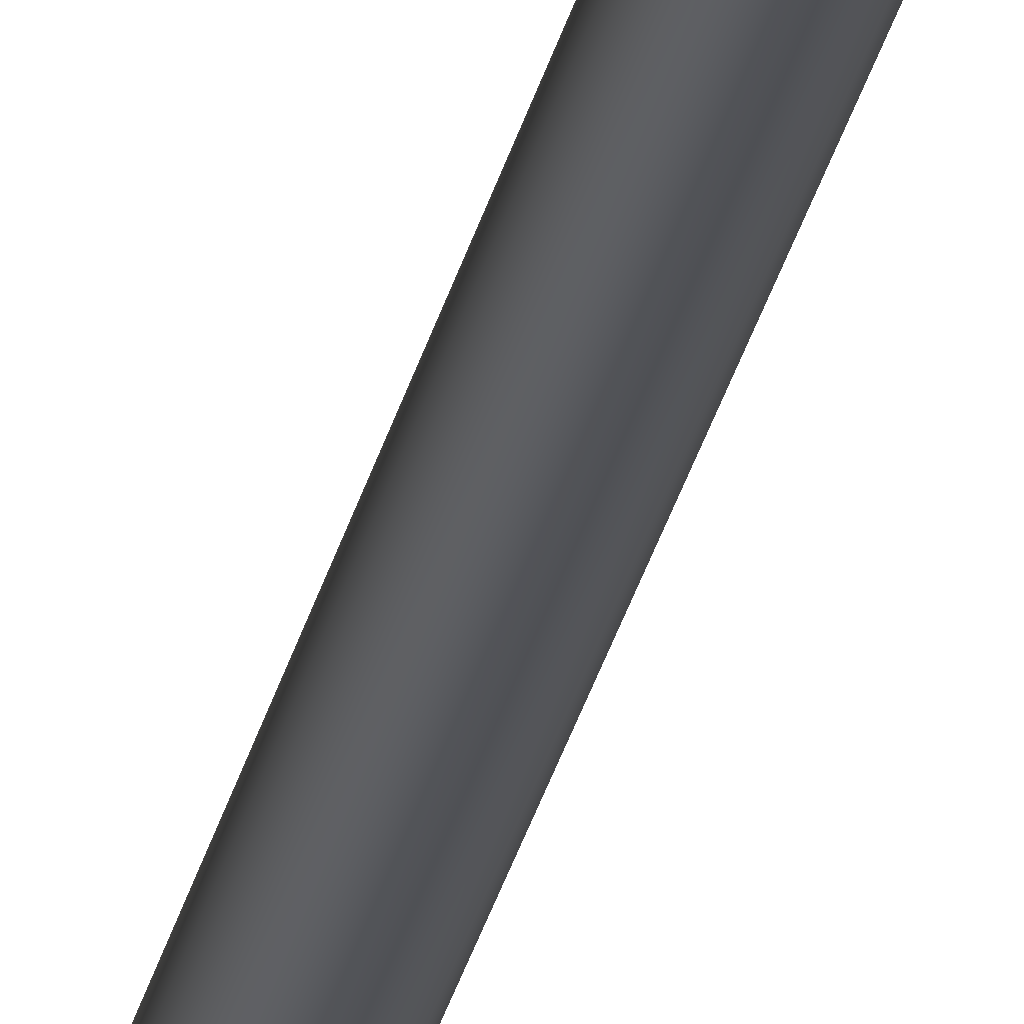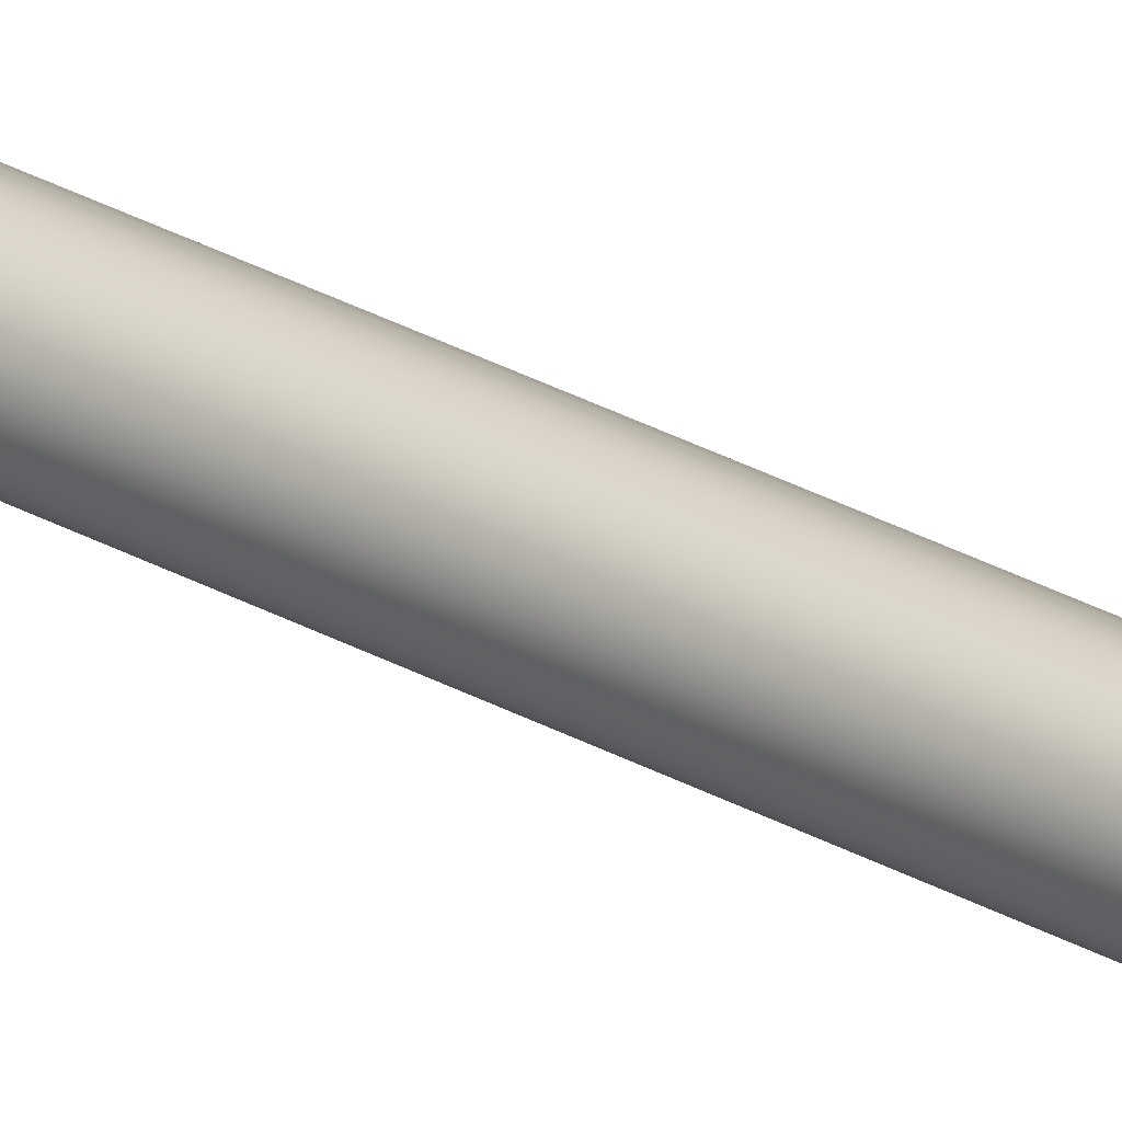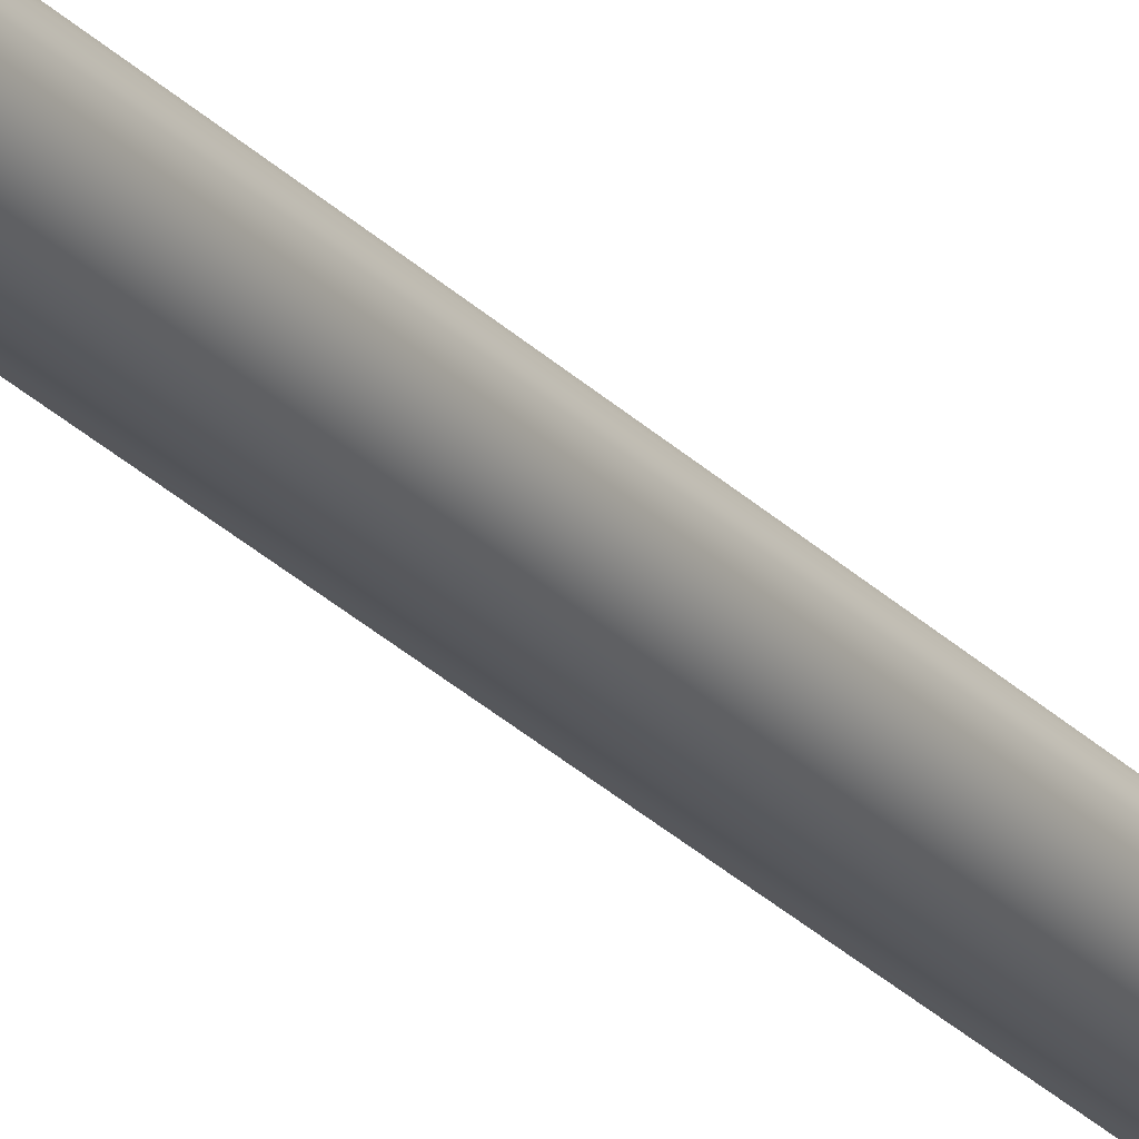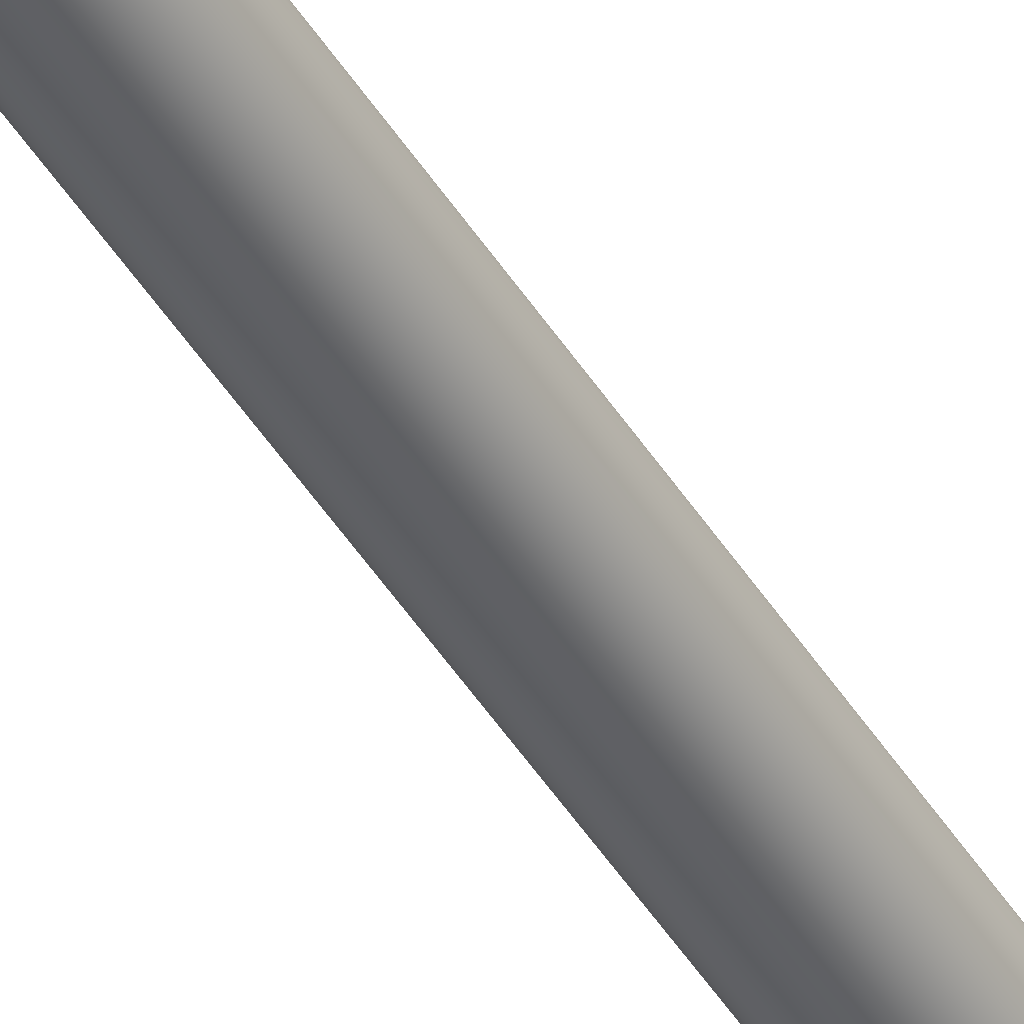
<metadata>
{"format":"obj","ext":"obj","renderer":"f3d","projection":"perspective","resolution":1024,"background":"white","views":[{"elev":-28.4,"azim":168.1,"up":"+Y"},{"elev":32.9,"azim":127.0,"up":"+Y"},{"elev":-19.4,"azim":25.6,"up":"+Y"},{"elev":-37.2,"azim":25.9,"up":"+Y"}]}
</metadata>
<code>
v 0 -0.06009 -2.566
v 0 -0.06009 3.418
v -0.01172 -0.05894 -2.566
v -0.01172 -0.05894 3.418
v -0.023 -0.05552 -2.566
v -0.023 -0.05552 3.418
v -0.03339 -0.04997 -2.566
v -0.03339 -0.04997 3.418
v -0.04249 -0.04249 -2.566
v -0.04249 -0.04249 3.418
v -0.04997 -0.03339 -2.566
v -0.04997 -0.03339 3.418
v -0.05552 -0.023 -2.566
v -0.05552 -0.023 3.418
v -0.05894 -0.01172 -2.566
v -0.05894 -0.01172 3.418
v -0.06009 4.18e-07 -2.566
v -0.06009 -5.568e-07 3.418
v -0.05894 0.01172 -2.566
v -0.05894 0.01172 3.418
v -0.05552 0.023 -2.566
v -0.05552 0.023 3.418
v -0.04997 0.03339 -2.566
v -0.04997 0.03339 3.418
v -0.04249 0.04249 -2.566
v -0.04249 0.04249 3.418
v -0.03339 0.04997 -2.566
v -0.03339 0.04997 3.418
v -0.023 0.05552 -2.566
v -0.023 0.05552 3.418
v -0.01172 0.05894 -2.566
v -0.01172 0.05894 3.418
v 0 0.06009 -2.566
v 0 0.06009 3.418
v 0.01172 0.05894 -2.566
v 0.01172 0.05894 3.418
v 0.023 0.05552 -2.566
v 0.023 0.05552 3.418
v 0.03339 0.04997 -2.566
v 0.03339 0.04997 3.418
v 0.04249 0.04249 -2.566
v 0.04249 0.04249 3.418
v 0.04997 0.03339 -2.566
v 0.04997 0.03339 3.418
v 0.05552 0.023 -2.566
v 0.05552 0.023 3.418
v 0.05894 0.01172 -2.566
v 0.05894 0.01172 3.418
v 0.06009 4.18e-07 -2.566
v 0.06009 -5.568e-07 3.418
v 0.05894 -0.01172 -2.566
v 0.05894 -0.01172 3.418
v 0.05552 -0.023 -2.566
v 0.05552 -0.023 3.418
v 0.04997 -0.03339 -2.566
v 0.04997 -0.03339 3.418
v 0.04249 -0.04249 -2.566
v 0.04249 -0.04249 3.418
v 0.03339 -0.04997 -2.566
v 0.03339 -0.04997 3.418
v 0.023 -0.05552 -2.566
v 0.023 -0.05552 3.418
v 0.01172 -0.05894 -2.566
v 0.01172 -0.05894 3.418
v 0 -0.1453 -2.719
v -0.02836 -0.1426 -2.719
v -0.05562 -0.1343 -2.719
v -0.08075 -0.1208 -2.719
v -0.1028 -0.1028 -2.719
v -0.1208 -0.08075 -2.719
v -0.1343 -0.05562 -2.719
v -0.1426 -0.02835 -2.719
v -0.1453 4.429e-07 -2.719
v -0.1426 0.02836 -2.719
v -0.1343 0.05562 -2.719
v -0.1208 0.08075 -2.719
v -0.1028 0.1028 -2.719
v -0.08075 0.1208 -2.719
v -0.05562 0.1343 -2.719
v -0.02836 0.1426 -2.719
v 0 0.1453 -2.719
v 0.02836 0.1426 -2.719
v 0.05562 0.1343 -2.719
v 0.08075 0.1208 -2.719
v 0.1028 0.1028 -2.719
v 0.1208 0.08075 -2.719
v 0.1343 0.05562 -2.719
v 0.1426 0.02836 -2.719
v 0.1453 4.429e-07 -2.719
v 0.1426 -0.02835 -2.719
v 0.1343 -0.05562 -2.719
v 0.1208 -0.08075 -2.719
v 0.1028 -0.1028 -2.719
v 0.08075 -0.1208 -2.719
v 0.05562 -0.1343 -2.719
v 0.02836 -0.1426 -2.719
v 0 5.439e-07 -3.338
v 0.1041 0.04312 -2.653
v 0.09369 0.0626 -2.653
v 0.07967 0.07968 -2.653
v 0.0626 0.09369 -2.653
v 0.04312 0.1041 -2.653
v 0.02198 0.1105 -2.653
v 0 0.1127 -2.653
v -0.02198 0.1105 -2.653
v -0.04312 0.1041 -2.653
v -0.0626 0.09369 -2.653
v -0.07967 0.07968 -2.653
v -0.09369 0.0626 -2.653
v -0.1041 0.04312 -2.653
v -0.1105 0.02198 -2.653
v -0.1127 4.322e-07 -2.653
v -0.1105 -0.02198 -2.653
v -0.1041 -0.04312 -2.653
v -0.09369 -0.0626 -2.653
v -0.07967 -0.07967 -2.653
v -0.0626 -0.09369 -2.653
v -0.04312 -0.1041 -2.653
v -0.02198 -0.1105 -2.653
v 0 -0.1127 -2.653
v 0.02198 -0.1105 -2.653
v 0.04312 -0.1041 -2.653
v 0.0626 -0.09369 -2.653
v 0.07967 -0.07967 -2.653
v 0.09369 -0.0626 -2.653
v 0.1041 -0.04312 -2.653
v 0.1105 -0.02198 -2.653
v 0.1127 4.322e-07 -2.653
v 0.1105 0.02198 -2.653
v 0.1226 0.05077 -2.687
v 0 -0.1327 -2.687
v 0.1103 0.0737 -2.687
v 0.0938 0.0938 -2.687
v 0.0737 0.1103 -2.687
v 0.05077 0.1226 -2.687
v 0.02588 0.1301 -2.687
v 0 0.1327 -2.687
v -0.02588 0.1301 -2.687
v -0.05077 0.1226 -2.687
v -0.0737 0.1103 -2.687
v -0.0938 0.0938 -2.687
v -0.1103 0.0737 -2.687
v -0.1226 0.05077 -2.687
v -0.1301 0.02588 -2.687
v -0.1327 4.377e-07 -2.687
v -0.1301 -0.02588 -2.687
v -0.1226 -0.05077 -2.687
v -0.1103 -0.0737 -2.687
v -0.0938 -0.0938 -2.687
v -0.0737 -0.1103 -2.687
v -0.05077 -0.1226 -2.687
v -0.02588 -0.1301 -2.687
v 0.02588 -0.1301 -2.687
v 0.05076 -0.1226 -2.687
v 0.0737 -0.1103 -2.687
v 0.0938 -0.0938 -2.687
v 0.1103 -0.0737 -2.687
v 0.1226 -0.05077 -2.687
v 0.1301 -0.02588 -2.687
v 0.1327 4.377e-07 -2.687
v 0.1301 0.02588 -2.687
v -0.03173 0.0766 -2.619
v -0.01618 0.08132 -2.619
v 0 0.08292 -2.619
v 0.01618 0.08132 -2.619
v 0 -0.08292 -2.619
v 0.0766 0.03173 -2.619
v 0.08132 0.01618 -2.619
v 0.08292 4.266e-07 -2.619
v 0.08132 -0.01618 -2.619
v 0.0766 -0.03173 -2.619
v 0.06894 -0.04607 -2.619
v 0.05863 -0.05863 -2.619
v -0.0766 -0.03173 -2.619
v -0.08132 -0.01618 -2.619
v -0.08292 4.266e-07 -2.619
v -0.08132 0.01618 -2.619
v -0.0766 0.03173 -2.619
v -0.06894 0.04607 -2.619
v -0.05863 0.05863 -2.619
v -0.04607 0.06894 -2.619
v 0.04607 -0.06894 -2.619
v 0.03173 -0.0766 -2.619
v 0.01618 -0.08132 -2.619
v -0.01618 -0.08132 -2.619
v -0.03173 -0.0766 -2.619
v -0.04607 -0.06894 -2.619
v -0.05863 -0.05863 -2.619
v -0.06894 -0.04607 -2.619
v 0.03173 0.0766 -2.619
v 0.04607 0.06894 -2.619
v 0.05863 0.05863 -2.619
v 0.06894 0.04607 -2.619
g Model::Cylinder_002
f 1 2 4
f 3 4 6
f 5 6 8
f 7 8 10
f 9 10 12
f 11 12 14
f 13 14 16
f 15 16 18
f 17 18 20
f 19 20 22
f 21 22 24
f 23 24 26
f 25 26 28
f 27 28 30
f 29 30 32
f 31 32 34
f 33 34 36
f 35 36 38
f 37 38 40
f 39 40 42
f 41 42 44
f 43 44 46
f 45 46 48
f 47 48 50
f 49 50 52
f 51 52 54
f 53 54 56
f 55 56 58
f 57 58 60
f 59 60 62
f 4 2 6
f 63 64 2
f 61 62 64
f 132 130 87
f 133 132 86
f 134 133 84
f 135 134 83
f 136 135 82
f 137 136 81
f 138 137 80
f 139 138 79
f 140 139 78
f 141 140 77
f 142 141 76
f 143 142 76
f 144 143 74
f 145 144 73
f 146 145 72
f 147 146 72
f 148 147 71
f 149 148 70
f 150 149 69
f 151 150 68
f 152 151 67
f 153 131 65
f 154 153 96
f 155 154 95
f 156 155 94
f 157 156 93
f 158 157 92
f 159 158 91
f 160 159 90
f 161 160 89
f 130 161 88
f 131 152 66
f 68 69 97
f 65 66 97
f 94 95 97
f 91 92 97
f 88 89 97
f 85 86 97
f 82 83 97
f 79 80 97
f 76 77 97
f 73 74 97
f 70 71 97
f 67 68 97
f 96 65 97
f 93 94 97
f 90 91 97
f 87 88 97
f 84 85 97
f 81 82 97
f 78 79 97
f 75 76 97
f 72 73 97
f 69 70 97
f 66 67 97
f 95 96 97
f 92 93 97
f 89 90 97
f 86 87 97
f 83 84 97
f 80 81 97
f 77 78 97
f 74 75 97
f 71 72 97
f 193 167 99
f 192 193 99
f 191 192 101
f 190 191 101
f 165 190 103
f 164 165 104
f 163 164 104
f 162 163 106
f 181 162 107
f 180 181 108
f 179 180 109
f 178 179 110
f 177 178 110
f 176 177 112
f 175 176 112
f 174 175 113
f 189 174 115
f 188 189 116
f 187 188 116
f 186 187 117
f 185 186 118
f 184 166 120
f 183 184 121
f 182 183 122
f 173 182 123
f 172 173 124
f 171 172 125
f 170 171 126
f 169 170 128
f 168 169 128
f 167 168 129
f 166 185 119
f 99 98 132
f 100 99 133
f 101 100 134
f 102 101 135
f 103 102 136
f 104 103 137
f 105 104 138
f 106 105 139
f 107 106 140
f 108 107 141
f 109 108 142
f 110 109 143
f 111 110 144
f 112 111 145
f 113 112 146
f 114 113 147
f 115 114 148
f 116 115 148
f 117 116 149
f 118 117 150
f 119 118 151
f 121 120 131
f 122 121 153
f 123 122 154
f 124 123 155
f 125 124 156
f 126 125 157
f 127 126 158
f 128 127 160
f 129 128 160
f 98 129 161
f 120 119 152
f 1 3 185
f 23 25 179
f 15 17 176
f 41 43 192
f 21 23 178
f 29 31 162
f 3 5 186
f 9 11 188
f 45 47 168
f 51 53 171
f 63 1 166
f 55 57 173
f 31 33 163
f 37 39 190
f 11 13 174
f 17 19 176
f 53 55 172
f 59 61 183
f 39 41 191
f 19 21 178
f 25 27 180
f 61 63 184
f 5 7 187
f 47 49 169
f 27 29 181
f 33 35 164
f 7 9 188
f 13 15 175
f 49 51 170
f 57 59 182
f 35 37 165
f 43 45 193
f 3 1 4
f 5 3 6
f 7 5 8
f 9 7 10
f 11 9 12
f 13 11 14
f 15 13 16
f 17 15 18
f 19 17 20
f 21 19 22
f 23 21 24
f 25 23 26
f 27 25 28
f 29 27 30
f 31 29 32
f 33 31 34
f 35 33 36
f 37 35 38
f 39 37 40
f 41 39 42
f 43 41 44
f 45 43 46
f 47 45 48
f 49 47 50
f 51 49 52
f 53 51 54
f 55 53 56
f 57 55 58
f 59 57 60
f 61 59 62
f 2 64 6
f 64 62 6
f 62 60 6
f 60 58 6
f 58 56 6
f 56 54 6
f 54 52 6
f 52 50 6
f 50 48 6
f 48 46 6
f 46 44 6
f 44 42 6
f 42 40 6
f 40 38 6
f 38 36 6
f 36 34 6
f 34 32 6
f 32 30 6
f 30 28 6
f 28 26 6
f 26 24 6
f 24 22 6
f 22 20 6
f 20 18 6
f 18 16 6
f 16 14 6
f 14 12 6
f 12 10 6
f 10 8 6
f 1 63 2
f 63 61 64
f 86 132 87
f 85 133 86
f 133 85 84
f 134 84 83
f 135 83 82
f 136 82 81
f 137 81 80
f 138 80 79
f 139 79 78
f 140 78 77
f 141 77 76
f 75 143 76
f 143 75 74
f 144 74 73
f 145 73 72
f 71 147 72
f 70 148 71
f 69 149 70
f 68 150 69
f 67 151 68
f 66 152 67
f 96 153 65
f 95 154 96
f 94 155 95
f 93 156 94
f 92 157 93
f 91 158 92
f 90 159 91
f 89 160 90
f 88 161 89
f 87 130 88
f 65 131 66
f 167 98 99
f 100 192 99
f 192 100 101
f 102 190 101
f 190 102 103
f 165 103 104
f 105 163 104
f 163 105 106
f 162 106 107
f 181 107 108
f 180 108 109
f 179 109 110
f 111 177 110
f 177 111 112
f 113 175 112
f 114 174 113
f 174 114 115
f 189 115 116
f 117 187 116
f 118 186 117
f 119 185 118
f 121 184 120
f 122 183 121
f 123 182 122
f 124 173 123
f 125 172 124
f 126 171 125
f 127 170 126
f 170 127 128
f 129 168 128
f 98 167 129
f 120 166 119
f 98 130 132
f 99 132 133
f 100 133 134
f 101 134 135
f 102 135 136
f 103 136 137
f 104 137 138
f 105 138 139
f 106 139 140
f 107 140 141
f 108 141 142
f 109 142 143
f 110 143 144
f 111 144 145
f 112 145 146
f 113 146 147
f 114 147 148
f 149 116 148
f 150 117 149
f 151 118 150
f 152 119 151
f 153 121 131
f 154 122 153
f 155 123 154
f 156 124 155
f 157 125 156
f 158 126 157
f 159 127 158
f 127 159 160
f 161 129 160
f 130 98 161
f 131 120 152
f 166 1 185
f 25 180 179
f 175 15 176
f 43 193 192
f 23 179 178
f 31 163 162
f 185 3 186
f 11 189 188
f 167 45 168
f 170 51 171
f 184 63 166
f 172 55 173
f 33 164 163
f 39 191 190
f 189 11 174
f 19 177 176
f 171 53 172
f 182 59 183
f 41 192 191
f 177 19 178
f 27 181 180
f 183 61 184
f 186 5 187
f 168 47 169
f 29 162 181
f 35 165 164
f 187 7 188
f 174 13 175
f 169 49 170
f 173 57 182
f 37 190 165
f 45 167 193

</code>
